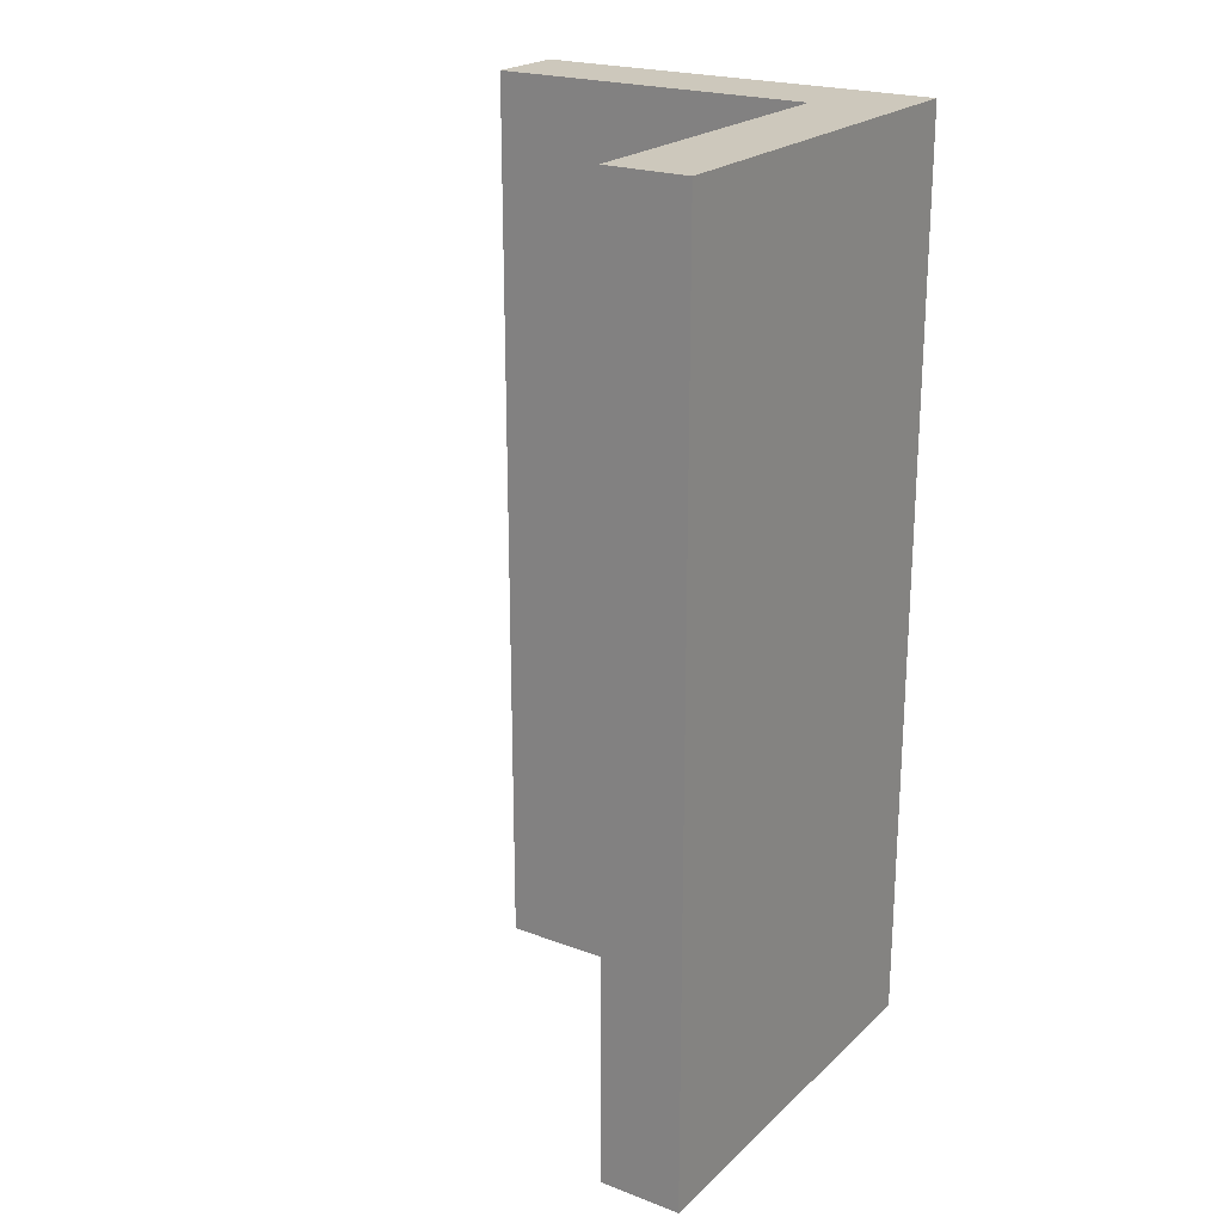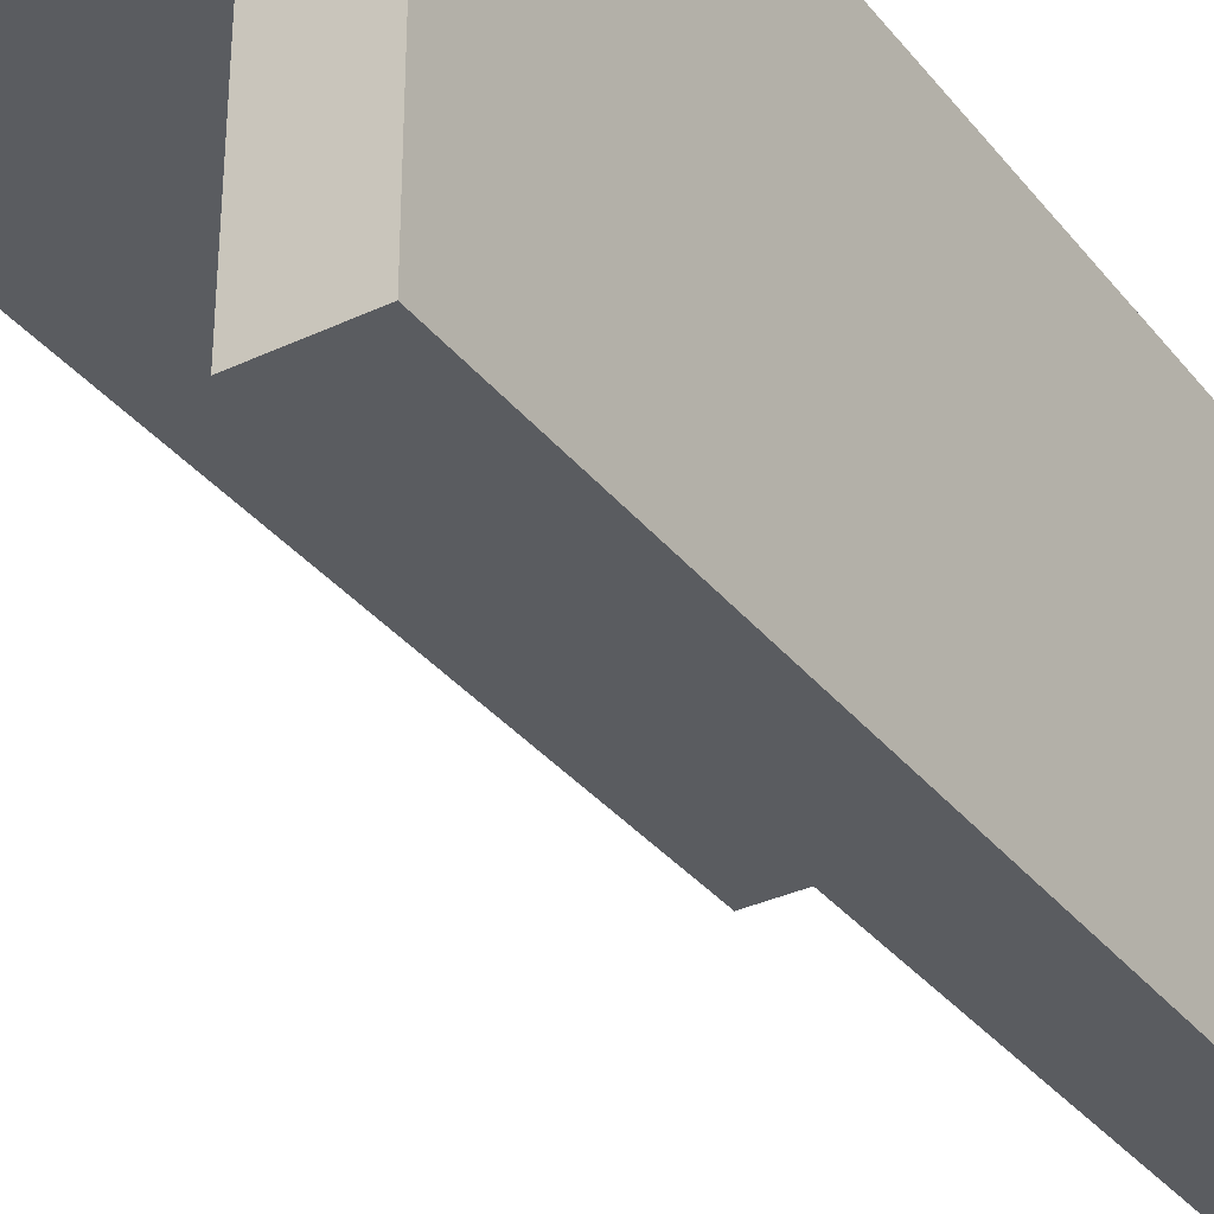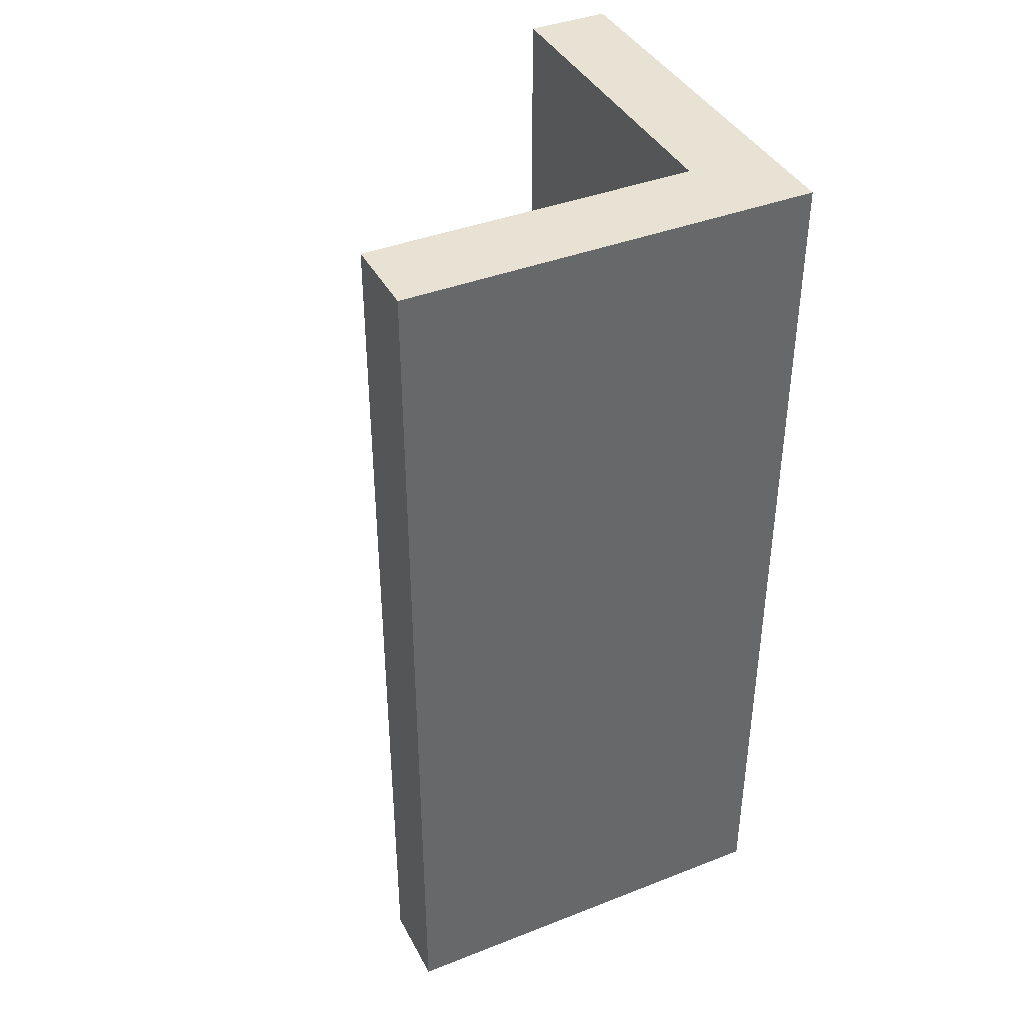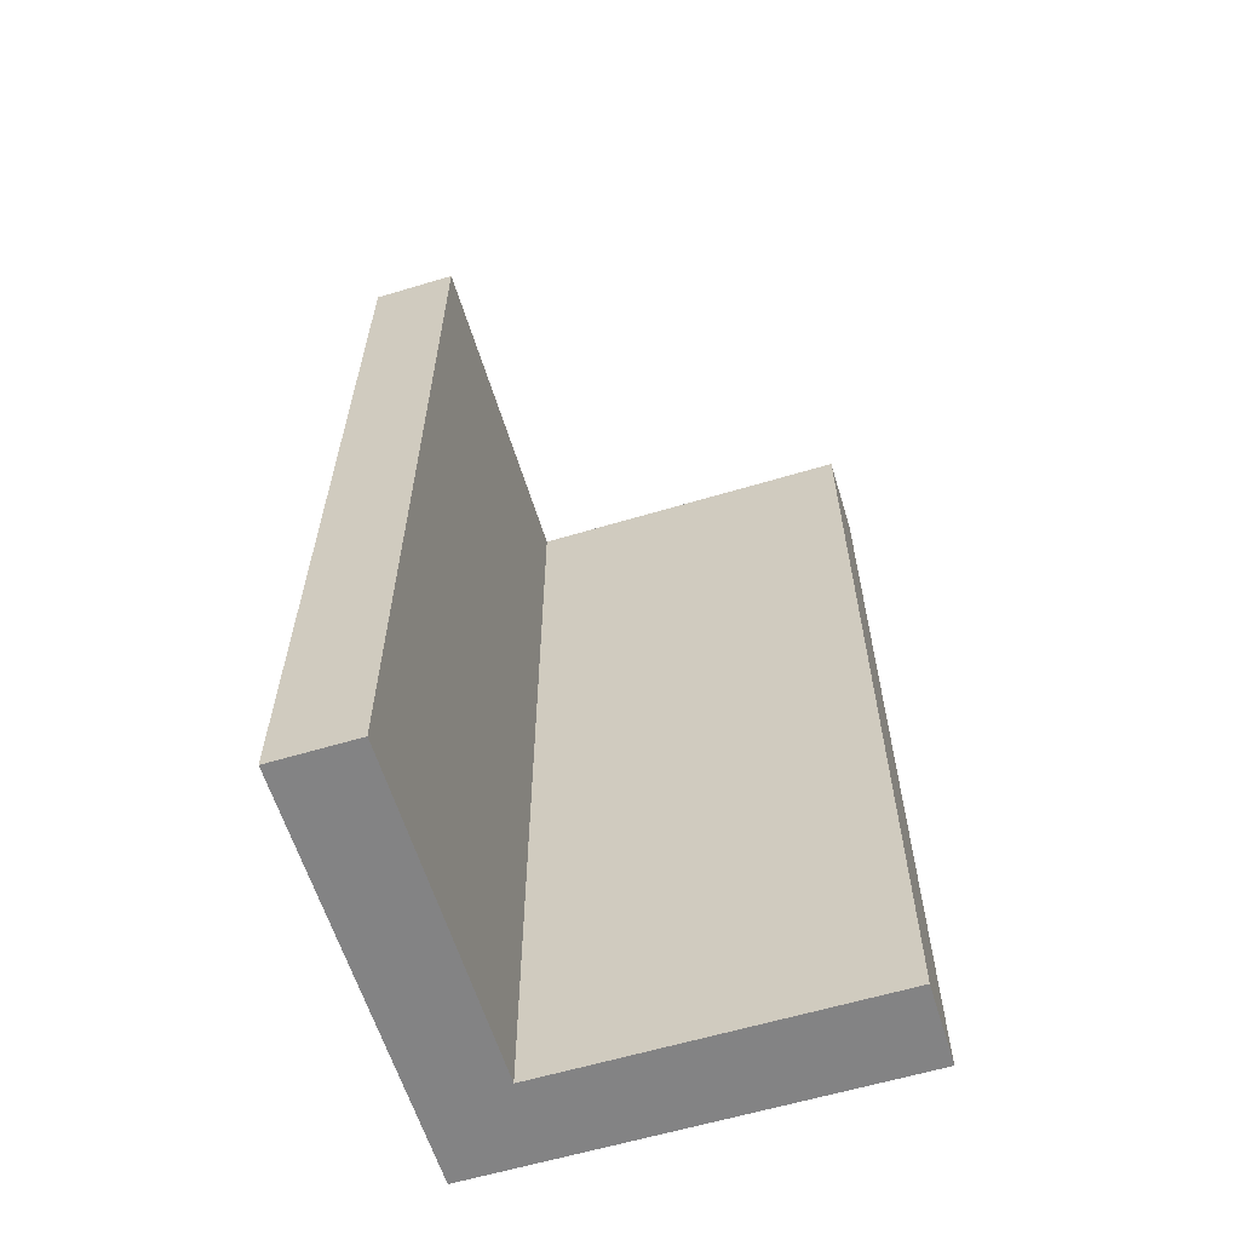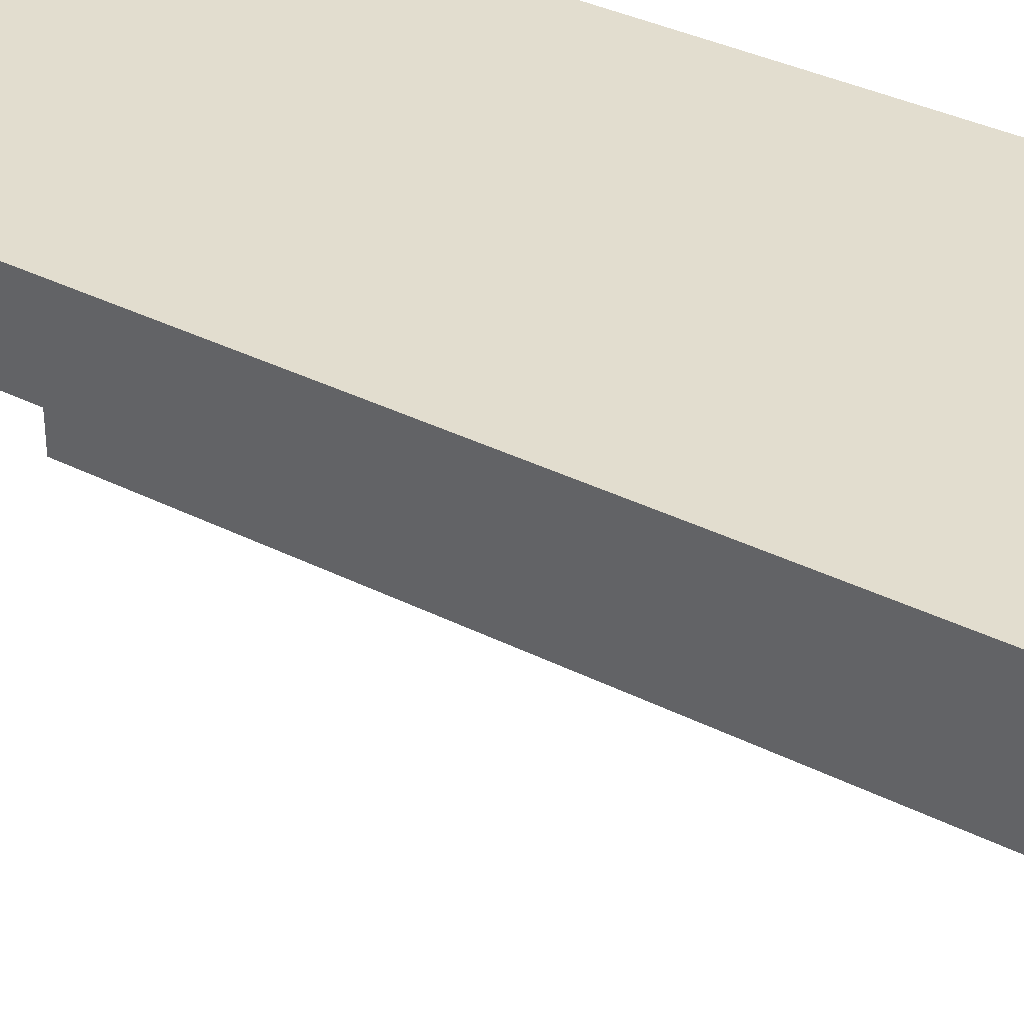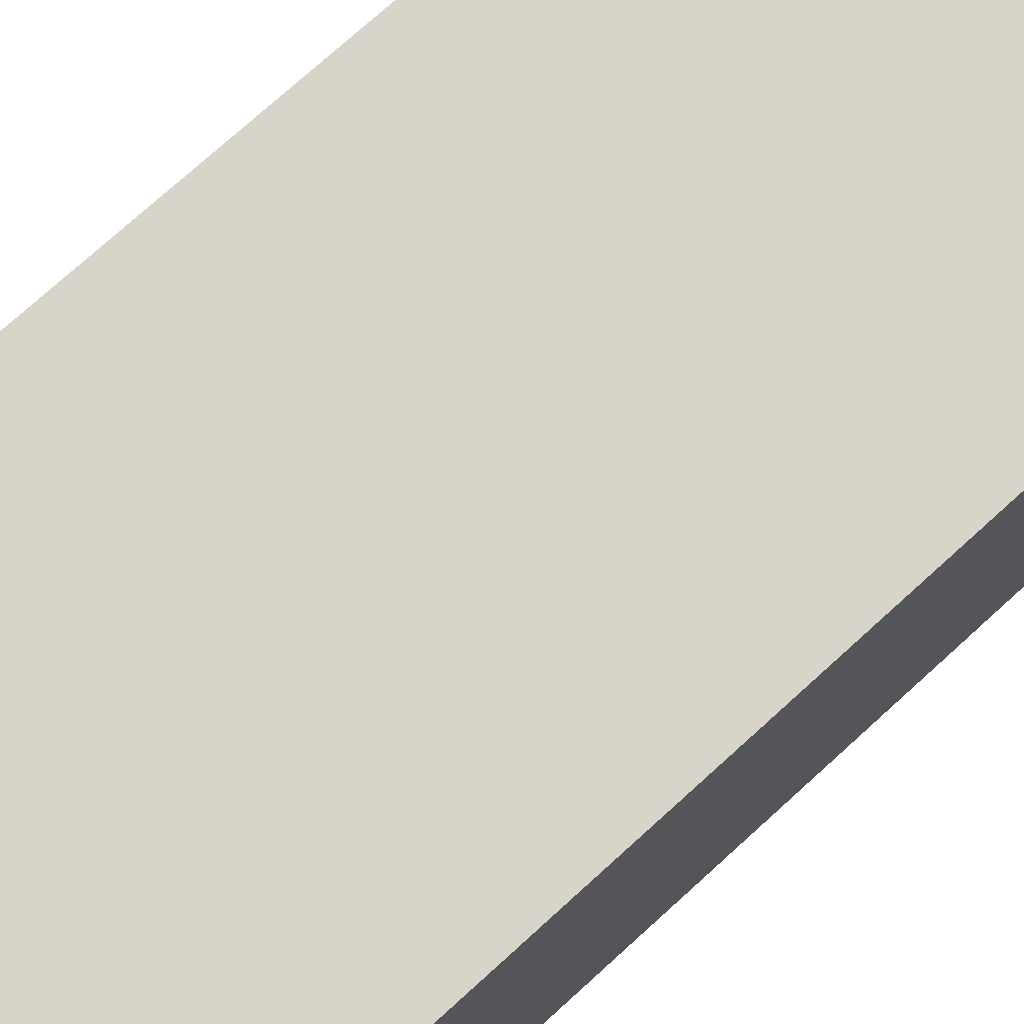
<metadata>
{"format":"obj","ext":"obj","renderer":"f3d","projection":"perspective","resolution":1024,"background":"white","views":[{"elev":22.1,"azim":123.2,"up":"+Z"},{"elev":-34.0,"azim":-147.5,"up":"+Y"},{"elev":39.9,"azim":154.3,"up":"+Z"},{"elev":-61.1,"azim":17.0,"up":"+Z"},{"elev":34.8,"azim":124.2,"up":"+Y"},{"elev":75.1,"azim":-132.2,"up":"+Y"}]}
</metadata>
<code>
v -2 2 0
v 0 2 0
v 0 2 5.6
v -2 2 5.6
v -2 0 0
v -2 2 0
v -2 2 5.6
v -2 0 5.6
v -2.5 0 0
v -2 0 0
v -2 0 5.6
v -2.5 0 5.6
v -2.5 2.5 0
v -2.5 0 0
v -2.5 0 5.6
v -2.5 2.5 5.6
v 0 2.5 0
v -2.5 2.5 0
v -2.5 2.5 5.6
v 0 2.5 5.6
v 0 2 0
v 0 2.5 0
v 0 2.5 5.6
v 0 2 5.6
v 0 2 5.6
v 0 2.5 5.6
v -2.5 2.5 5.6
v -2.5 0 5.6
v -2 0 5.6
v -2 2 5.6
v 0 2.5 0
v 0 2 0
v -2 2 0
v -2 0 0
v -2.5 0 0
v -2.5 2.5 0
g dc2e8336-e350-11ea-99bf-54bf646e7e1f
f 1 2 4
f 4 2 3
g dc2ed138-e350-11ea-a386-54bf646e7e1f
f 5 6 8
f 8 6 7
g dc2f1f40-e350-11ea-b4b4-54bf646e7e1f
f 9 10 12
f 12 10 11
g dc2f6d62-e350-11ea-b708-54bf646e7e1f
f 13 14 16
f 16 14 15
g dc2fbb62-e350-11ea-ae88-54bf646e7e1f
f 17 18 20
f 20 18 19
g dc30308a-e350-11ea-9f75-54bf646e7e1f
f 21 22 24
f 24 22 23
g dc307ea6-e350-11ea-ba02-54bf646e7e1f
f 25 26 30
f 30 26 27
f 30 27 28
f 28 29 30
g dc30ccb8-e350-11ea-9b2b-54bf646e7e1f
f 32 33 31
f 31 33 36
f 36 33 35
f 35 33 34

</code>
